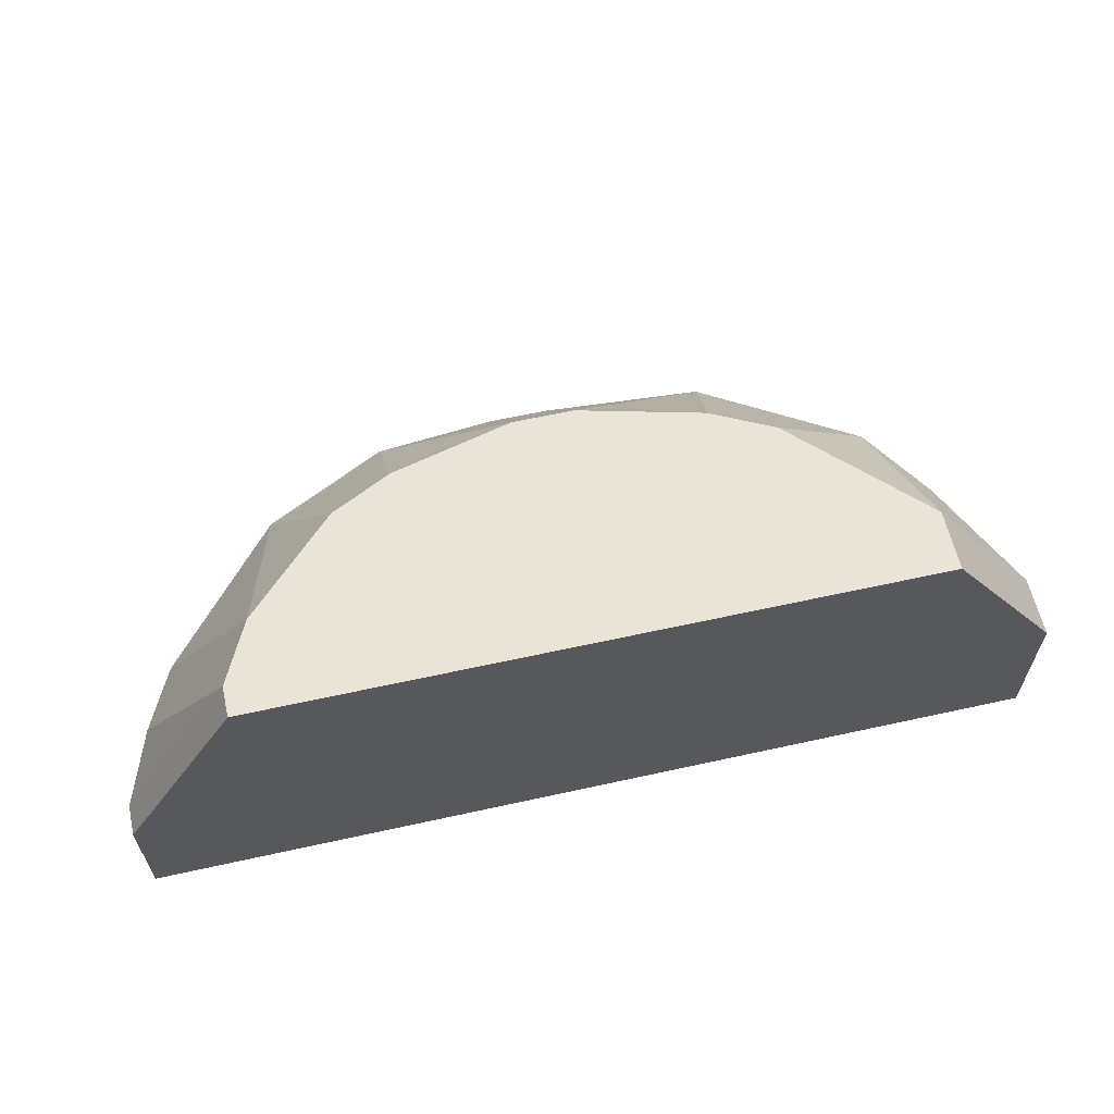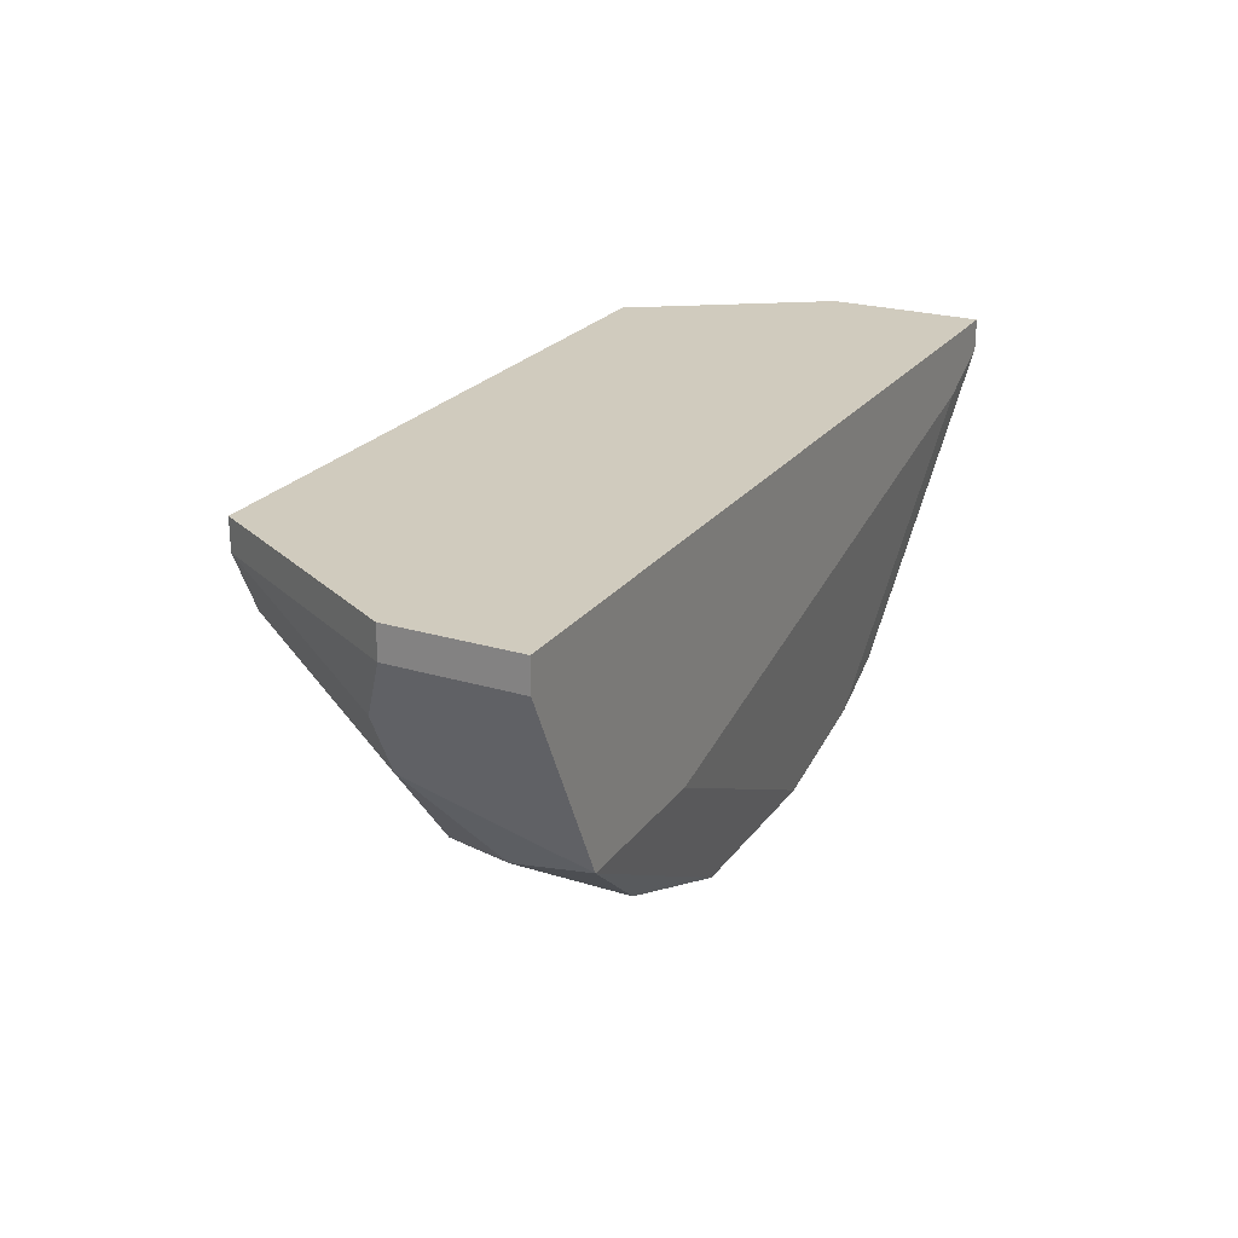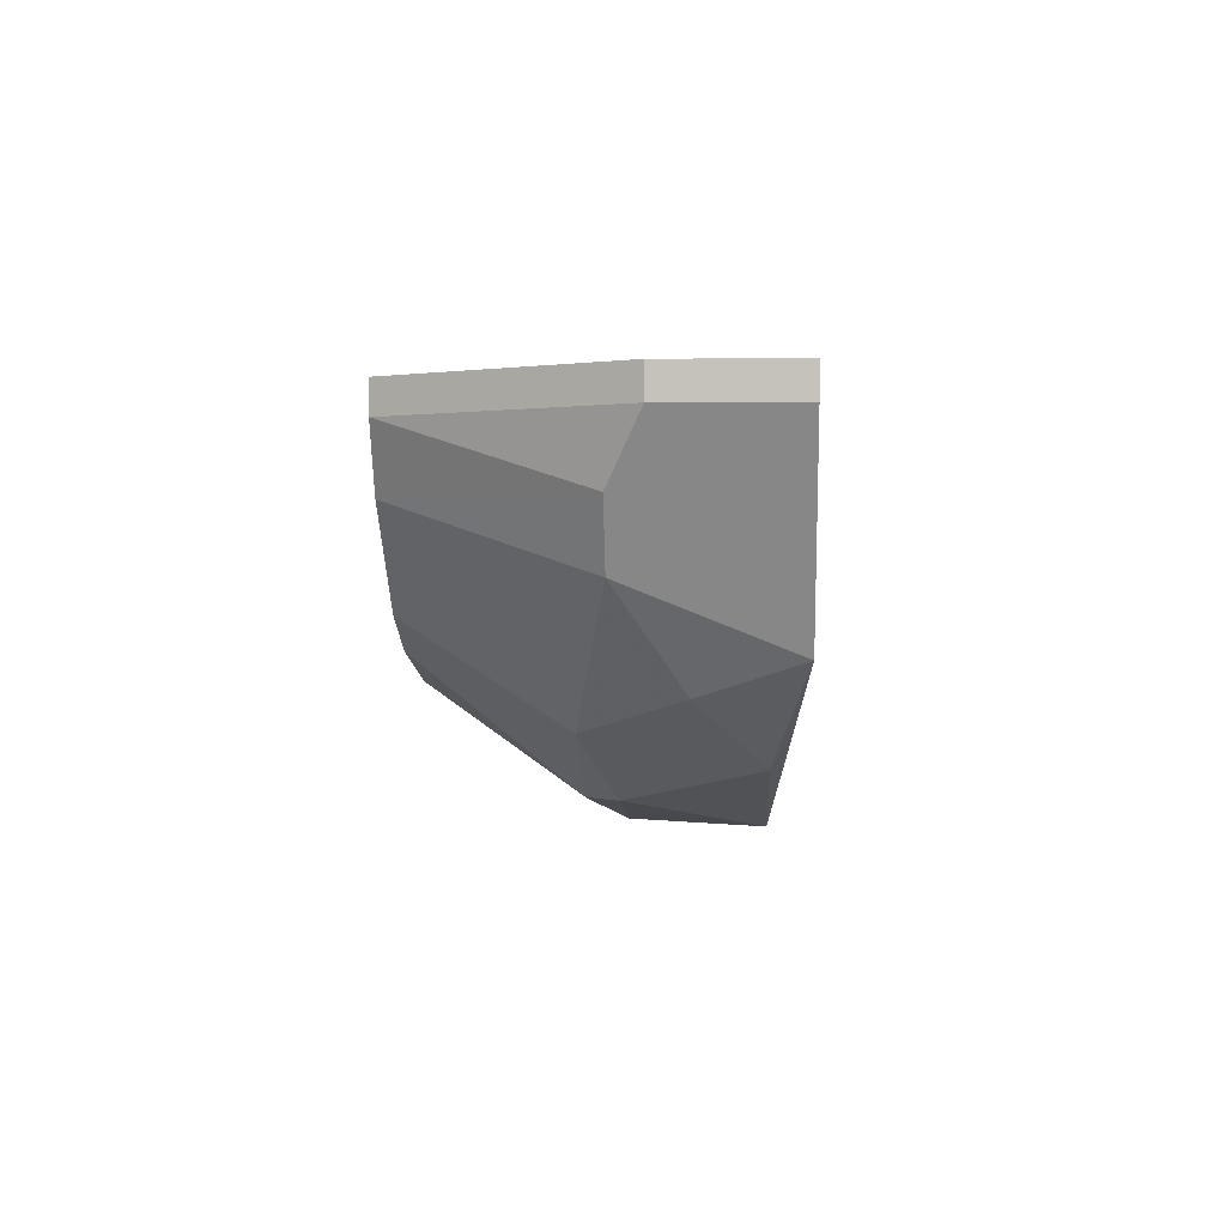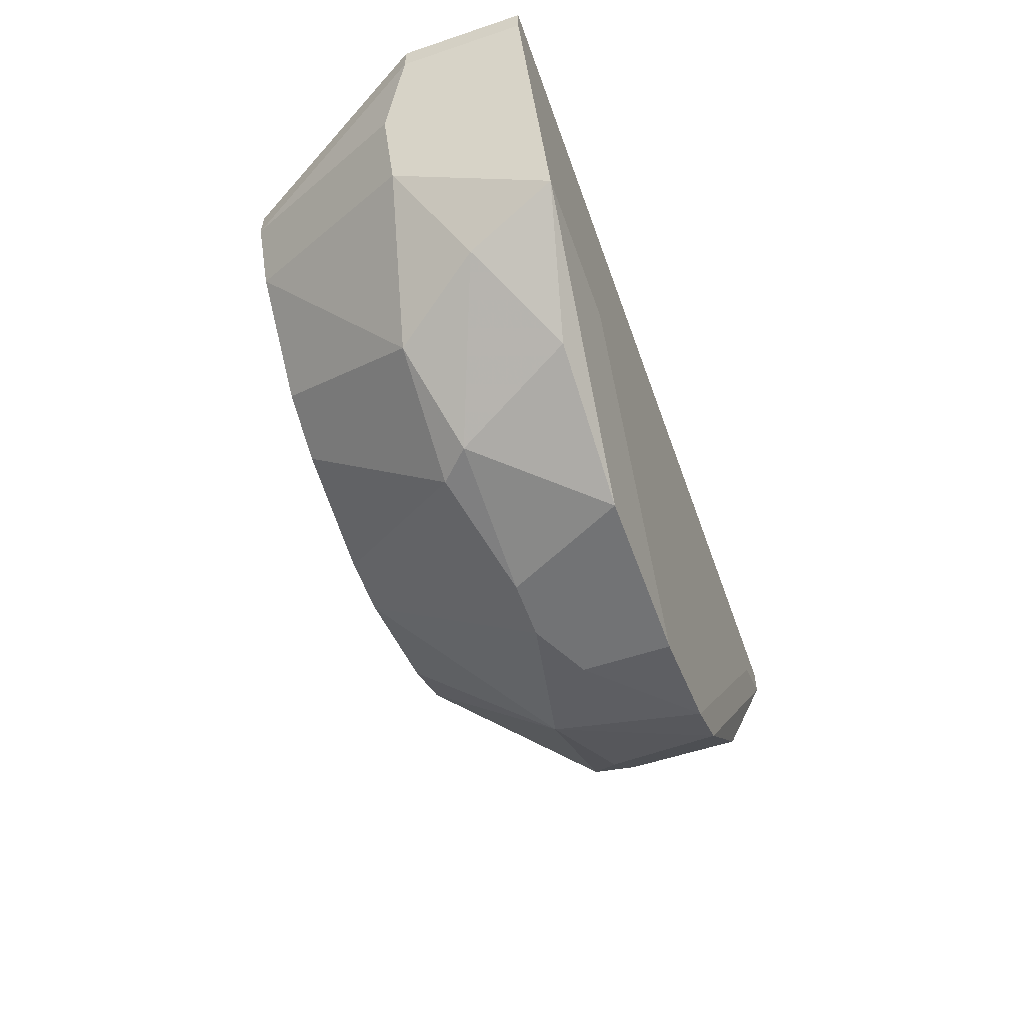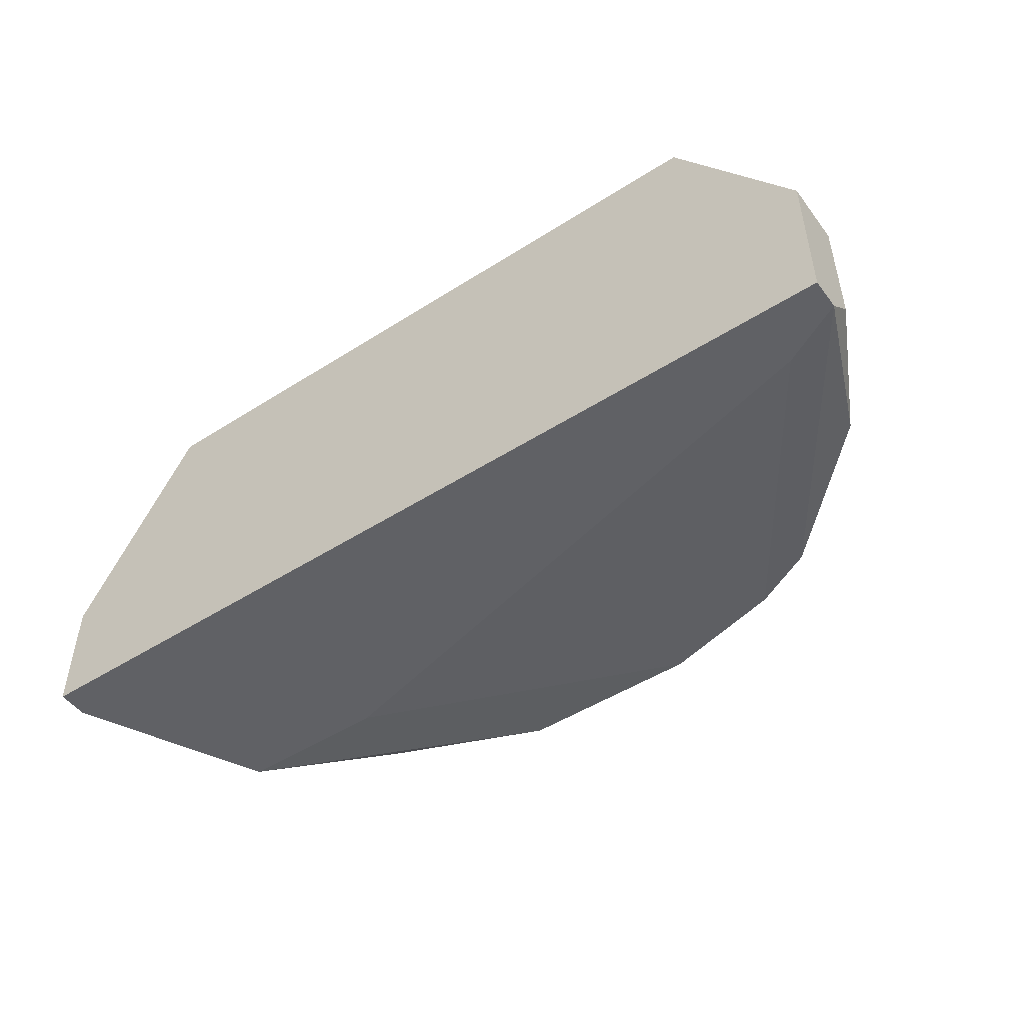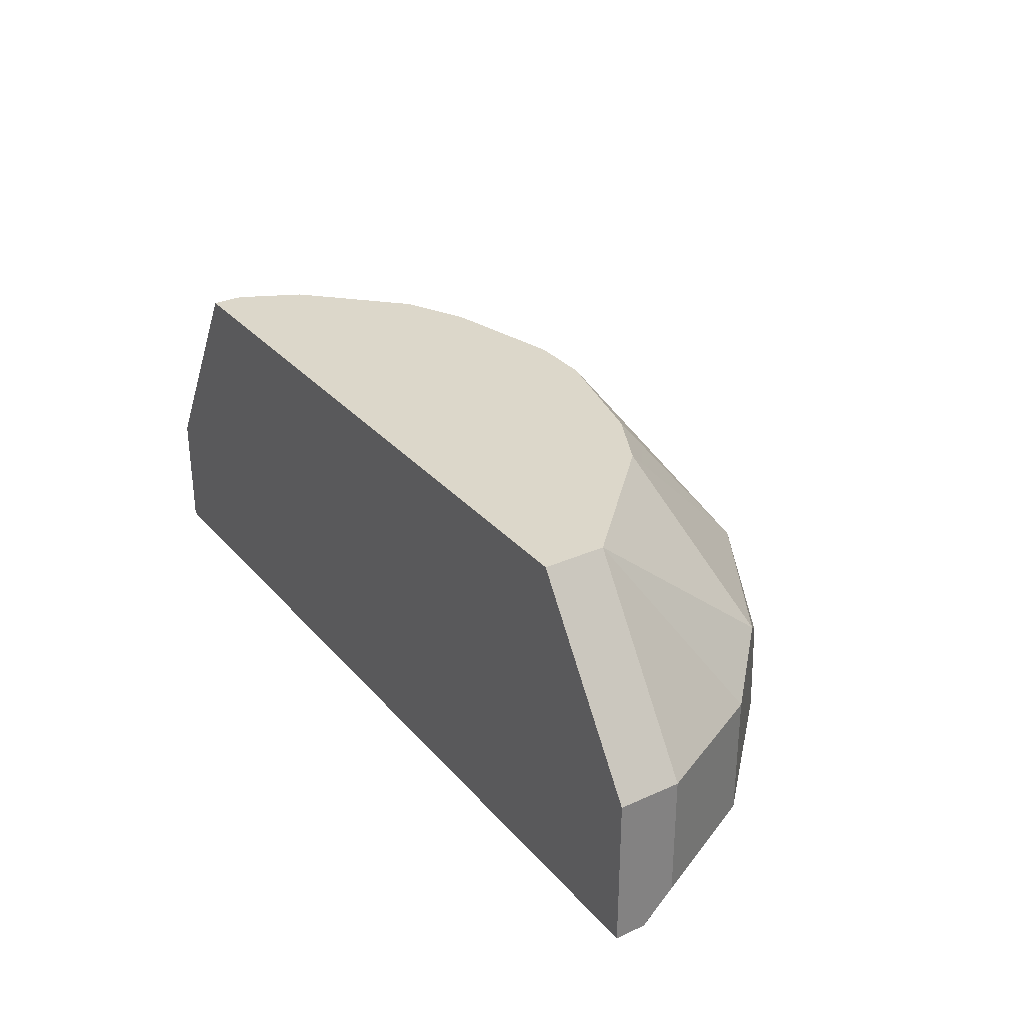
<metadata>
{"format":"obj","ext":"obj","renderer":"f3d","projection":"perspective","resolution":1024,"background":"white","views":[{"elev":61.1,"azim":167.3,"up":"+Z"},{"elev":23.4,"azim":117.1,"up":"+Y"},{"elev":0.7,"azim":93.0,"up":"+Y"},{"elev":-55.8,"azim":109.4,"up":"+Y"},{"elev":-48.9,"azim":-144.7,"up":"+Z"},{"elev":30.4,"azim":-123.0,"up":"+Z"}]}
</metadata>
<code>
v -0.001786 -0.01905 -0.03294
v 0.02595 -0.005185 -0.04507
v 0.02595 -0.006918 -0.04507
v -0.02606 -0.005185 -0.05201
v 0.005137 -0.02598 -0.05027
v -0.01912 -0.005185 -0.03294
v -0.01739 -0.02078 -0.04334
v 0.019 -0.006918 -0.03294
v 0.02595 -0.005185 -0.05201
v 0.01554 -0.02078 -0.04161
v 0.02074 -0.01732 -0.05201
v -0.01219 -0.02425 -0.05027
v -0.001786 -0.02598 -0.04334
v -0.02606 -0.008651 -0.04334
v -0.01219 -0.01558 -0.03294
v 0.008604 -0.01732 -0.03294
v -0.02259 -0.01558 -0.05027
v 0.019 -0.005185 -0.03294
v -0.01046 -0.02425 -0.04161
v 0.008604 -0.02425 -0.04161
v -0.01912 -0.01905 -0.04161
v 0.02248 -0.01385 -0.04334
v -0.01912 -0.008651 -0.03294
v 0.01381 -0.02252 -0.05027
v 0.01728 -0.01039 -0.03294
v -0.02606 -0.006918 -0.05201
v -0.02606 -0.005185 -0.04334
v -0.005253 -0.02598 -0.05027
v 0.01208 -0.01732 -0.05201
v -0.02259 -0.01558 -0.04334
v -0.01565 -0.02252 -0.05027
v 0.019 -0.01905 -0.0468
v 0.01034 -0.02425 -0.04334
v 0.01208 -0.01558 -0.03294
v 0.00167 -0.02598 -0.04334
v 0.00167 -0.01905 -0.03294
v 0.02595 -0.006918 -0.05201
v -0.02259 -0.008651 -0.05201
v -0.00872 -0.01732 -0.03294
v -0.005253 -0.02598 -0.04507
v 0.02421 -0.01039 -0.04334
v -0.02606 -0.008651 -0.05027
f 26 17 42
f 2 4 6
f 3 2 8
f 6 1 8
f 2 3 9
f 4 2 9
f 4 9 11
f 1 6 15
f 8 1 16
f 2 6 18
f 8 2 18
f 6 8 18
f 13 1 19
f 7 19 21
f 19 15 21
f 6 14 23
f 15 6 23
f 21 15 23
f 5 11 24
f 8 16 25
f 10 22 25
f 4 11 26
f 14 4 26
f 6 4 27
f 4 14 27
f 14 6 27
f 11 5 28
f 5 13 28
f 26 11 29
f 11 28 29
f 17 7 30
f 14 17 30
f 7 21 30
f 23 14 30
f 21 23 30
f 7 17 31
f 19 7 31
f 12 19 31
f 26 12 31
f 17 26 31
f 22 10 32
f 11 22 32
f 24 11 32
f 24 32 33
f 10 20 33
f 5 24 33
f 32 10 33
f 20 10 34
f 16 20 34
f 25 16 34
f 10 25 34
f 1 13 35
f 13 5 35
f 5 33 35
f 33 20 35
f 16 1 36
f 20 16 36
f 1 35 36
f 35 20 36
f 9 3 37
f 11 9 37
f 22 11 37
f 12 26 38
f 28 12 38
f 26 29 38
f 29 28 38
f 1 15 39
f 19 1 39
f 15 19 39
f 19 12 40
f 13 19 40
f 28 13 40
f 12 28 40
f 3 8 41
f 8 25 41
f 25 22 41
f 37 3 41
f 22 37 41
f 17 14 42
f 14 26 42

</code>
